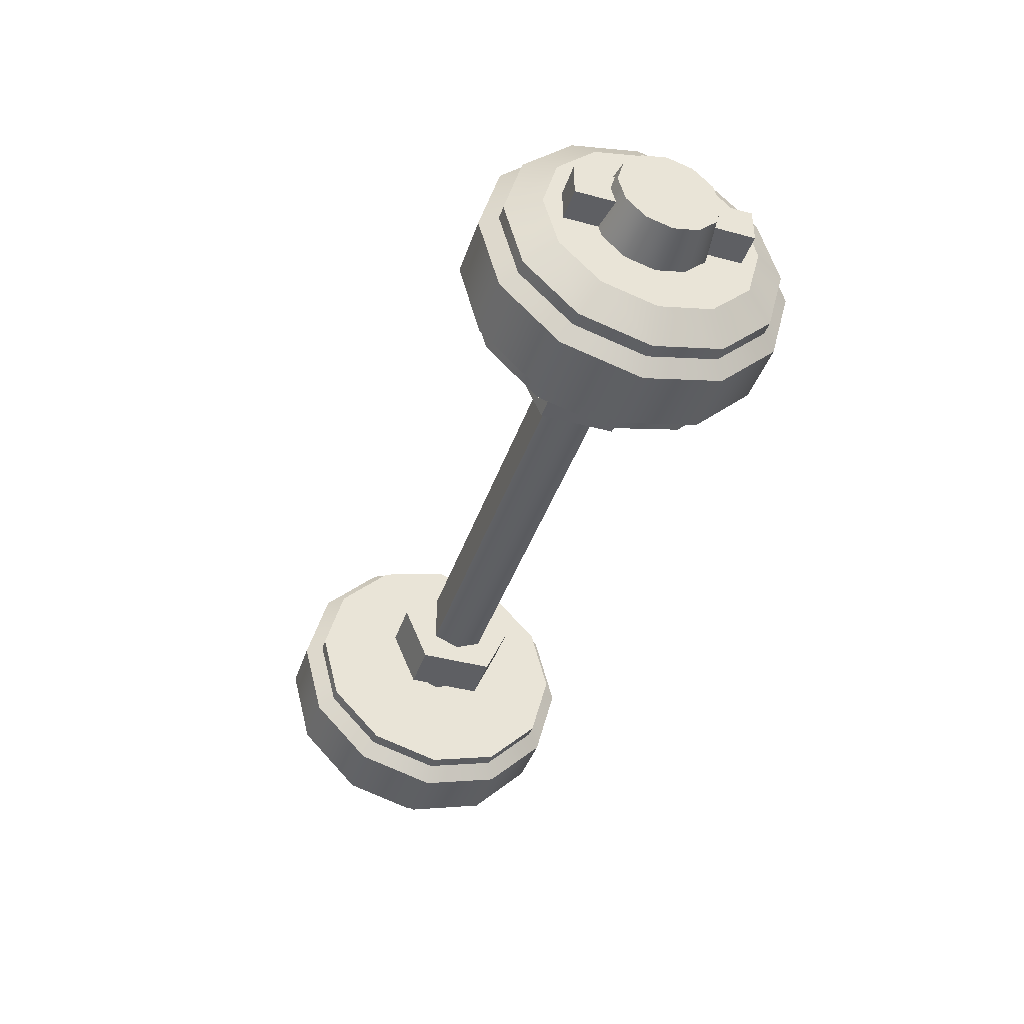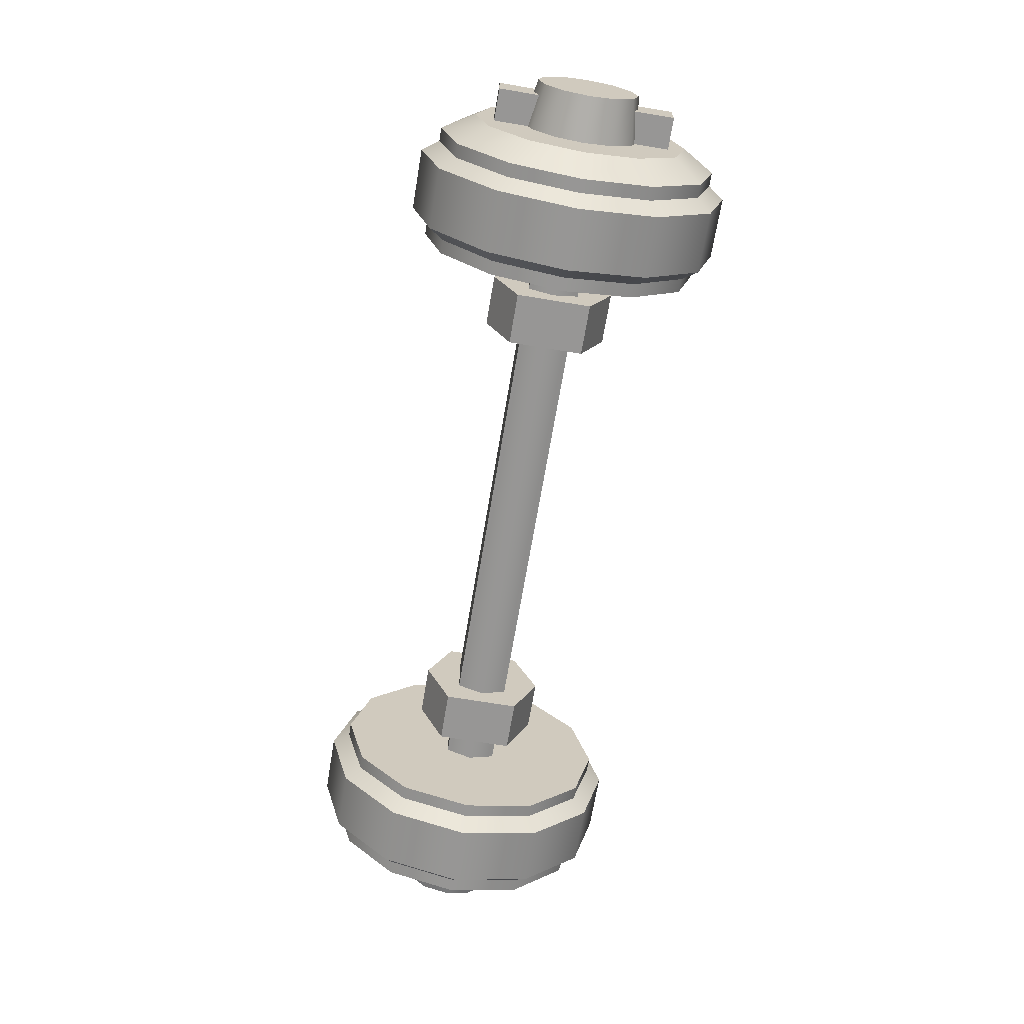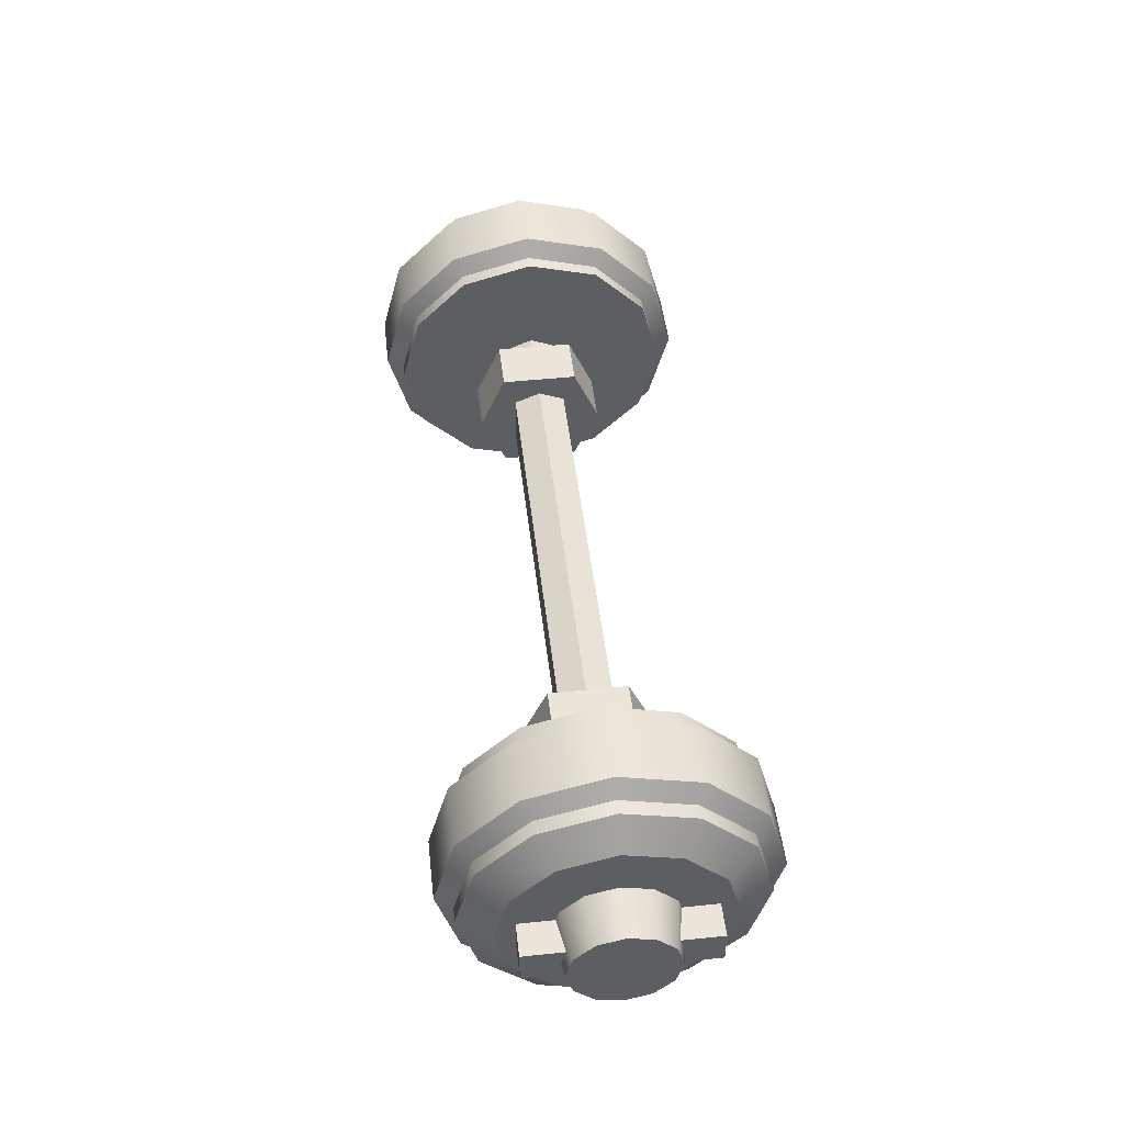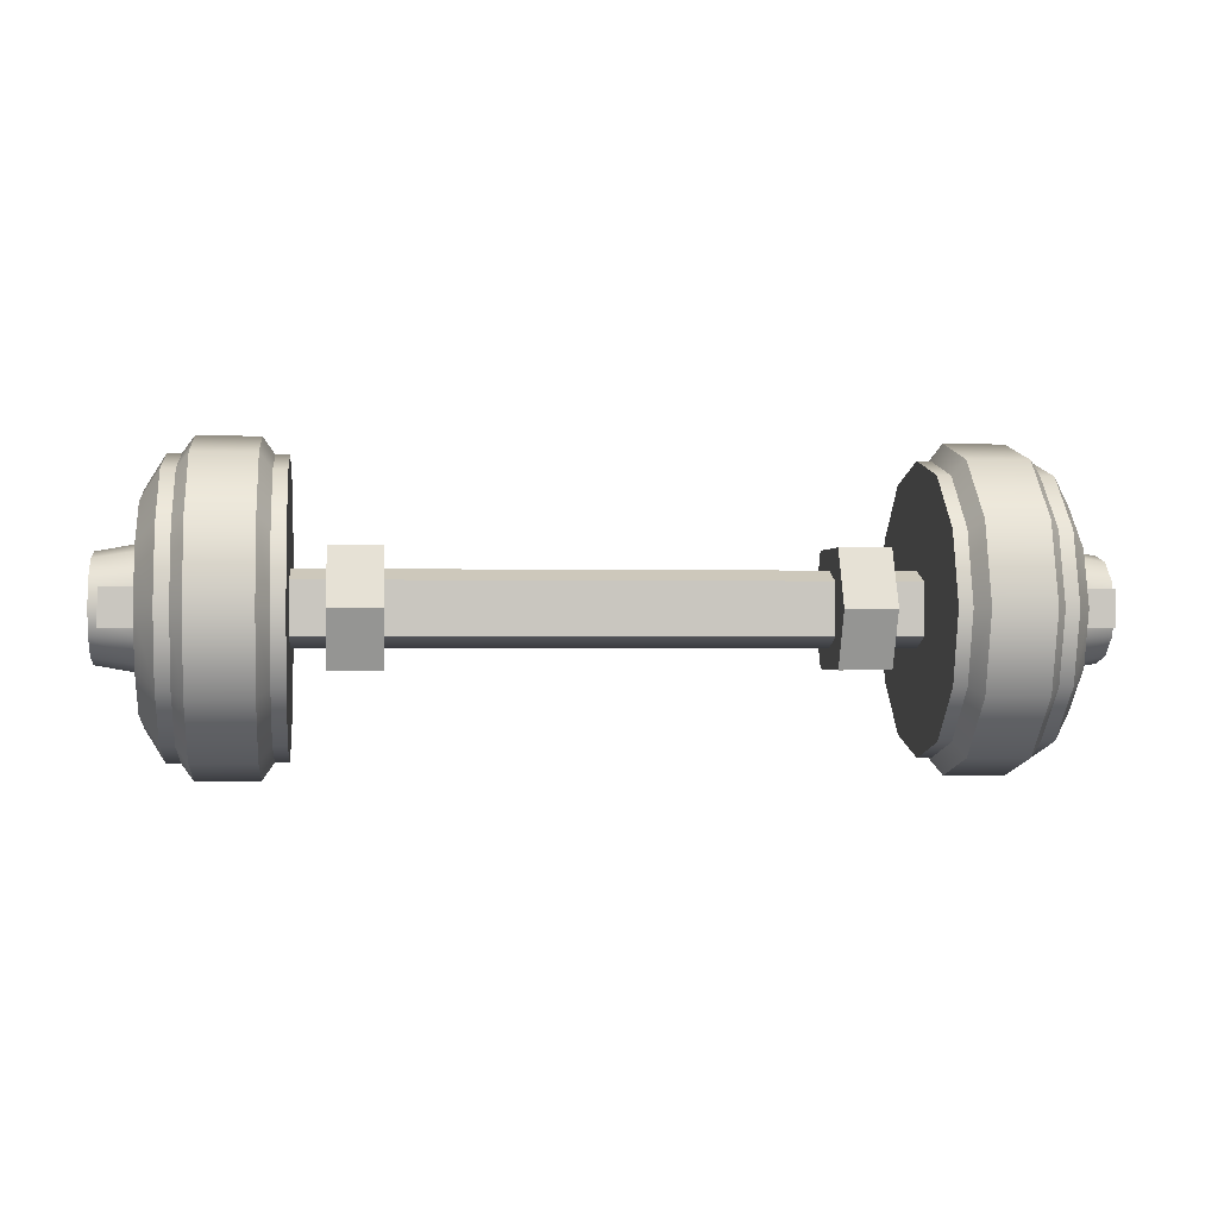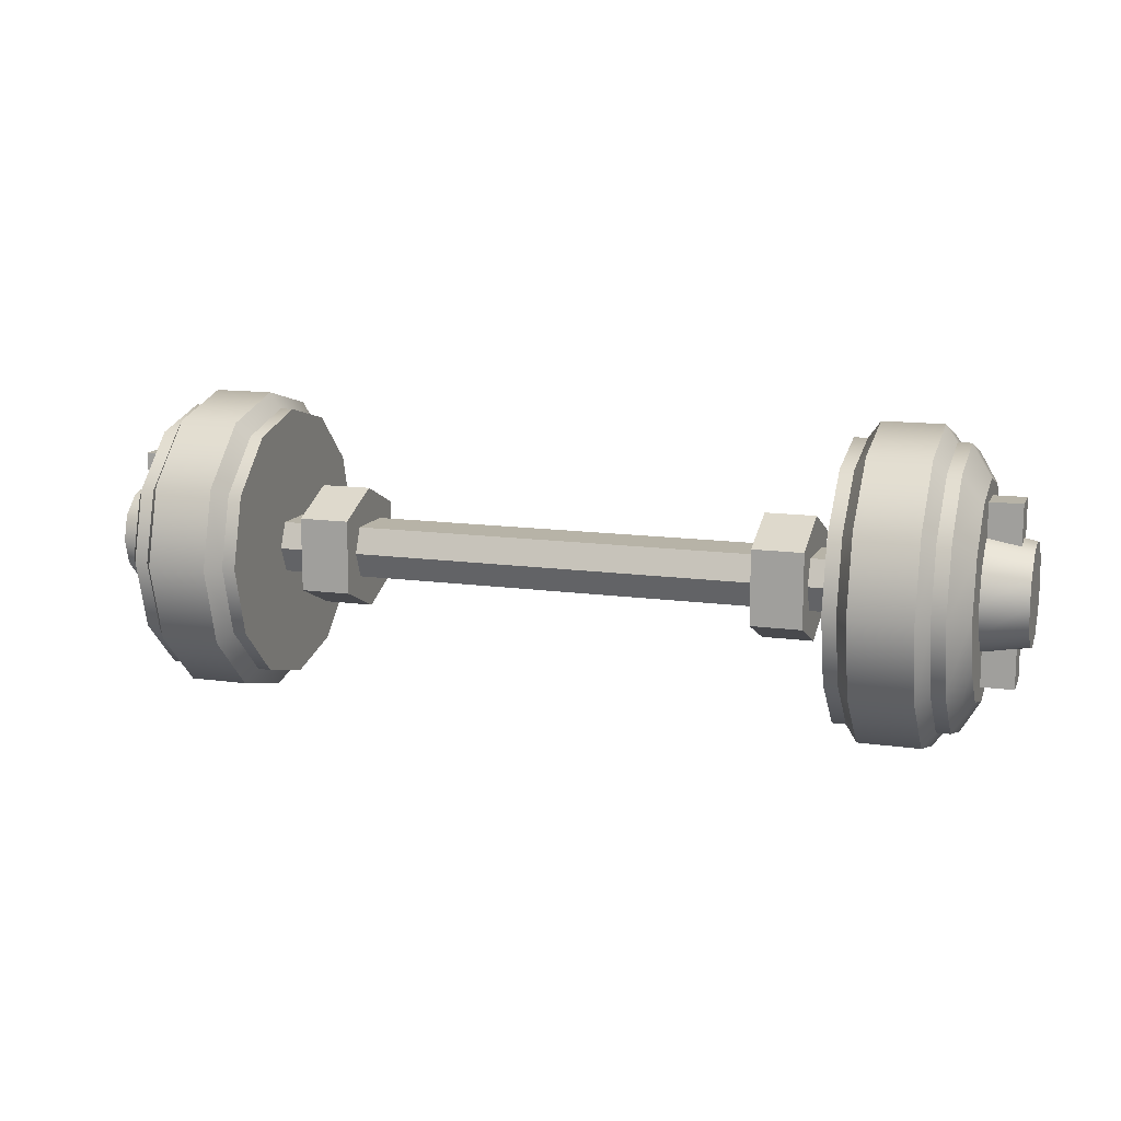
<metadata>
{"format":"obj","ext":"obj","renderer":"f3d","projection":"perspective","resolution":1024,"background":"white","views":[{"elev":-41.4,"azim":-108.1,"up":"+Y"},{"elev":-67.9,"azim":80.5,"up":"+Y"},{"elev":48.3,"azim":-96.6,"up":"+Y"},{"elev":-0.7,"azim":173.0,"up":"+Y"},{"elev":12.6,"azim":-161.7,"up":"+Z"}]}
</metadata>
<code>
o cart_axle_rear_red_accent
v -0.233 0.1204 -0.1832
v 0.233 0.1204 -0.1832
v -0.233 0.1009 -0.2028
v 0.233 0.1009 -0.2028
v -0.233 0.0928 -0.1832
v 0.233 0.0928 -0.1832
v -0.233 0.1009 -0.1637
v 0.233 0.1009 -0.1637
v -0.233 0.1399 -0.1637
v 0.233 0.1399 -0.1637
v -0.233 0.148 -0.1832
v 0.233 0.148 -0.1832
v -0.233 0.1399 -0.2028
v 0.233 0.1399 -0.2028
v -0.1577 0.1632 -0.1549
v -0.1964 0.1632 -0.1549
v -0.1577 0.1204 -0.1362
v -0.1964 0.1204 -0.1362
v -0.1577 0.07753 -0.1549
v -0.1964 0.07753 -0.1549
v -0.1577 0.07753 -0.2116
v -0.1964 0.07753 -0.2116
v -0.1577 0.1204 -0.2303
v -0.1964 0.1204 -0.2303
v -0.1577 0.1632 -0.2116
v -0.1964 0.1632 -0.2116
v -0.1577 0.1204 -0.1832
v -0.1964 0.1204 -0.1832
v 0.1577 0.1204 -0.1832
v 0.1964 0.1204 -0.1832
v 0.1577 0.1632 -0.2116
v 0.1964 0.1632 -0.2116
v 0.1577 0.1204 -0.2303
v 0.1964 0.1204 -0.2303
v 0.1577 0.07753 -0.2116
v 0.1964 0.07753 -0.2116
v 0.1577 0.07753 -0.1549
v 0.1964 0.07753 -0.1549
v 0.1577 0.1204 -0.1362
v 0.1964 0.1204 -0.1362
v 0.1577 0.1632 -0.1549
v 0.1964 0.1632 -0.1549
v 0.2215 0.1204 -0.2895
v 0.2215 0.06727 -0.2752
v 0.2215 0.02839 -0.2364
v 0.2215 0.01416 -0.1832
v 0.2215 0.02839 -0.1301
v 0.2215 0.06727 -0.09126
v 0.2215 0.1204 -0.07703
v 0.2215 0.1735 -0.09126
v 0.2215 0.2124 -0.1301
v 0.2215 0.2266 -0.1832
v 0.2215 0.2124 -0.2364
v 0.2215 0.1735 -0.2752
v 0.32 0.1204 -0.2282
v 0.3054 0.1204 -0.2895
v 0.32 0.09792 -0.2221
v 0.3054 0.06727 -0.2752
v 0.32 0.08149 -0.2057
v 0.3054 0.02839 -0.2364
v 0.32 0.07547 -0.1832
v 0.3054 0.01416 -0.1832
v 0.32 0.08149 -0.1608
v 0.3054 0.02839 -0.1301
v 0.32 0.09792 -0.1444
v 0.3054 0.06727 -0.09126
v 0.32 0.1204 -0.1383
v 0.3054 0.1204 -0.07703
v 0.32 0.1428 -0.1444
v 0.3054 0.1735 -0.09126
v 0.32 0.1593 -0.1608
v 0.3054 0.2124 -0.1301
v 0.32 0.1653 -0.1832
v 0.3054 0.2266 -0.1832
v 0.32 0.1593 -0.2057
v 0.3054 0.2124 -0.2364
v 0.32 0.1428 -0.2221
v 0.3054 0.1735 -0.2752
v 0.32 0.1204 -0.2652
v 0.32 0.07941 -0.2542
v 0.32 0.04943 -0.2242
v 0.32 0.03846 -0.1832
v 0.32 0.04943 -0.1423
v 0.32 0.07941 -0.1123
v 0.32 0.1204 -0.1013
v 0.32 0.1613 -0.1123
v 0.32 0.1913 -0.1423
v 0.32 0.2023 -0.1832
v 0.32 0.1913 -0.2242
v 0.32 0.1613 -0.2542
v 0.3539 0.1204 -0.1832
v 0.3539 0.1204 -0.2221
v 0.3539 0.101 -0.2169
v 0.3539 0.08674 -0.2027
v 0.3539 0.08153 -0.1832
v 0.3539 0.08674 -0.1638
v 0.3539 0.101 -0.1496
v 0.3539 0.1204 -0.1444
v 0.3539 0.1398 -0.1496
v 0.3539 0.154 -0.1638
v 0.3539 0.1592 -0.1832
v 0.3539 0.154 -0.2027
v 0.3539 0.1398 -0.2169
v 0.2318 0.1204 -0.2895
v 0.2952 0.1204 -0.2895
v 0.2952 0.06727 -0.2752
v 0.2318 0.06727 -0.2752
v 0.2318 0.1735 -0.2752
v 0.2952 0.1735 -0.2752
v 0.2952 0.02839 -0.2364
v 0.2318 0.02839 -0.2364
v 0.2952 0.01416 -0.1832
v 0.2318 0.01416 -0.1832
v 0.2952 0.02839 -0.1301
v 0.2318 0.02839 -0.1301
v 0.2952 0.06727 -0.09126
v 0.2318 0.06727 -0.09126
v 0.2952 0.1204 -0.07703
v 0.2318 0.1204 -0.07703
v 0.2952 0.1735 -0.09126
v 0.2318 0.1735 -0.09126
v 0.2952 0.2124 -0.1301
v 0.2318 0.2124 -0.1301
v 0.2952 0.2266 -0.1832
v 0.2318 0.2266 -0.1832
v 0.2952 0.2124 -0.2364
v 0.2318 0.2124 -0.2364
v 0.2406 0.1204 -0.302
v 0.2864 0.1204 -0.302
v 0.2864 0.061 -0.2861
v 0.2406 0.061 -0.2861
v 0.2406 0.1797 -0.2861
v 0.2864 0.1797 -0.2861
v 0.2864 0.01754 -0.2426
v 0.2406 0.01754 -0.2426
v 0.2864 0.001632 -0.1832
v 0.2406 0.001632 -0.1832
v 0.2864 0.01754 -0.1239
v 0.2406 0.01754 -0.1239
v 0.2864 0.061 -0.08041
v 0.2406 0.061 -0.08041
v 0.2864 0.1204 -0.06451
v 0.2406 0.1204 -0.06451
v 0.2864 0.1797 -0.08041
v 0.2406 0.1797 -0.08041
v 0.2864 0.2232 -0.1239
v 0.2406 0.2232 -0.1239
v 0.2864 0.2391 -0.1832
v 0.2406 0.2391 -0.1832
v 0.2864 0.2232 -0.2426
v 0.2406 0.2232 -0.2426
v 0.3106 0.1068 -0.1159
v 0.3106 0.1339 -0.1159
v 0.3106 0.1068 -0.2505
v 0.3106 0.1339 -0.2505
v 0.3444 0.1068 -0.1159
v 0.3444 0.1339 -0.1159
v 0.3444 0.1068 -0.2505
v 0.3444 0.1339 -0.2505
v -0.2215 0.1204 -0.2895
v -0.2215 0.06727 -0.2752
v -0.2215 0.02839 -0.2364
v -0.2215 0.01416 -0.1832
v -0.2215 0.02839 -0.1301
v -0.2215 0.06727 -0.09126
v -0.2215 0.1204 -0.07703
v -0.2215 0.1735 -0.09126
v -0.2215 0.2124 -0.1301
v -0.2215 0.2266 -0.1832
v -0.2215 0.2124 -0.2364
v -0.2215 0.1735 -0.2752
v -0.32 0.1204 -0.2282
v -0.3054 0.1204 -0.2895
v -0.32 0.09792 -0.2221
v -0.3054 0.06727 -0.2752
v -0.32 0.08149 -0.2057
v -0.3054 0.02839 -0.2364
v -0.32 0.07547 -0.1832
v -0.3054 0.01416 -0.1832
v -0.32 0.08149 -0.1608
v -0.3054 0.02839 -0.1301
v -0.32 0.09792 -0.1444
v -0.3054 0.06727 -0.09126
v -0.32 0.1204 -0.1383
v -0.3054 0.1204 -0.07703
v -0.32 0.1428 -0.1444
v -0.3054 0.1735 -0.09126
v -0.32 0.1593 -0.1608
v -0.3054 0.2124 -0.1301
v -0.32 0.1653 -0.1832
v -0.3054 0.2266 -0.1832
v -0.32 0.1593 -0.2057
v -0.3054 0.2124 -0.2364
v -0.32 0.1428 -0.2221
v -0.3054 0.1735 -0.2752
v -0.32 0.1204 -0.2652
v -0.32 0.07941 -0.2542
v -0.32 0.04943 -0.2242
v -0.32 0.03846 -0.1832
v -0.32 0.04943 -0.1423
v -0.32 0.07941 -0.1123
v -0.32 0.1204 -0.1013
v -0.32 0.1613 -0.1123
v -0.32 0.1913 -0.1423
v -0.32 0.2023 -0.1832
v -0.32 0.1913 -0.2242
v -0.32 0.1613 -0.2542
v -0.3539 0.1204 -0.1832
v -0.3539 0.1204 -0.2221
v -0.3539 0.101 -0.2169
v -0.3539 0.08674 -0.2027
v -0.3539 0.08153 -0.1832
v -0.3539 0.08674 -0.1638
v -0.3539 0.101 -0.1496
v -0.3539 0.1204 -0.1444
v -0.3539 0.1398 -0.1496
v -0.3539 0.154 -0.1638
v -0.3539 0.1592 -0.1832
v -0.3539 0.154 -0.2027
v -0.3539 0.1398 -0.2169
v -0.2318 0.1204 -0.2895
v -0.2952 0.1204 -0.2895
v -0.2952 0.06727 -0.2752
v -0.2318 0.06727 -0.2752
v -0.2318 0.1735 -0.2752
v -0.2952 0.1735 -0.2752
v -0.2952 0.02839 -0.2364
v -0.2318 0.02839 -0.2364
v -0.2952 0.01416 -0.1832
v -0.2318 0.01416 -0.1832
v -0.2952 0.02839 -0.1301
v -0.2318 0.02839 -0.1301
v -0.2952 0.06727 -0.09126
v -0.2318 0.06727 -0.09126
v -0.2952 0.1204 -0.07703
v -0.2318 0.1204 -0.07703
v -0.2952 0.1735 -0.09126
v -0.2318 0.1735 -0.09126
v -0.2952 0.2124 -0.1301
v -0.2318 0.2124 -0.1301
v -0.2952 0.2266 -0.1832
v -0.2318 0.2266 -0.1832
v -0.2952 0.2124 -0.2364
v -0.2318 0.2124 -0.2364
v -0.2406 0.1204 -0.302
v -0.2864 0.1204 -0.302
v -0.2864 0.061 -0.2861
v -0.2406 0.061 -0.2861
v -0.2406 0.1797 -0.2861
v -0.2864 0.1797 -0.2861
v -0.2864 0.01754 -0.2426
v -0.2406 0.01754 -0.2426
v -0.2864 0.001632 -0.1832
v -0.2406 0.001632 -0.1832
v -0.2864 0.01754 -0.1239
v -0.2406 0.01754 -0.1239
v -0.2864 0.061 -0.08041
v -0.2406 0.061 -0.08041
v -0.2864 0.1204 -0.06451
v -0.2406 0.1204 -0.06451
v -0.2864 0.1797 -0.08041
v -0.2406 0.1797 -0.08041
v -0.2864 0.2232 -0.1239
v -0.2406 0.2232 -0.1239
v -0.2864 0.2391 -0.1832
v -0.2406 0.2391 -0.1832
v -0.2864 0.2232 -0.2426
v -0.2406 0.2232 -0.2426
v -0.3106 0.1068 -0.1159
v -0.3106 0.1339 -0.1159
v -0.3106 0.1068 -0.2505
v -0.3106 0.1339 -0.2505
v -0.3444 0.1068 -0.1159
v -0.3444 0.1339 -0.1159
v -0.3444 0.1068 -0.2505
v -0.3444 0.1339 -0.2505
f 154 155 159 158
f 158 159 157 156
f 156 157 153 152
f 154 158 156 152
f 159 155 153 157
f 271 275 276 272
f 275 273 274 276
f 273 269 270 274
f 271 269 273 275
f 276 274 270 272
f 8 10 9 7
f 3 4 6 5
f 5 6 8 7
f 1 13 3
f 9 10 12 11
f 11 12 14 13
f 4 14 2
f 7 9 1
f 1 3 5
f 2 6 4
f 1 5 7
f 2 8 6
f 2 10 8
f 1 9 11
f 2 12 10
f 1 11 13
f 2 14 12
f 13 14 4 3
f 16 15 25 26
f 27 15 17
f 28 18 16
f 27 17 19
f 28 20 18
f 27 19 21
f 27 21 23
f 28 24 22
f 27 23 25
f 28 26 24
f 22 20 28
f 25 15 27
f 18 17 15 16
f 20 19 17 18
f 28 16 26
f 24 23 21 22
f 26 25 23 24
f 21 19 20 22
f 36 38 37 35
f 31 32 34 33
f 33 34 36 35
f 29 41 31
f 37 38 40 39
f 39 40 42 41
f 32 42 30
f 35 37 29
f 29 31 33
f 30 34 32
f 29 33 35
f 30 36 34
f 30 38 36
f 29 37 39
f 30 40 38
f 29 39 41
f 30 42 40
f 41 42 32 31
f 109 78 56 105
f 110 60 62 112
f 112 62 64 114
f 114 64 66 116
f 116 66 68 118
f 118 68 70 120
f 120 70 72 122
f 122 72 74 124
f 124 74 76 126
f 126 76 78 109
f 105 56 58 106
f 106 58 60 110
f 43 44 45 46 47 48 49 50 51 52 53 54
f 58 56 79 80
f 60 58 80 81
f 62 60 81 82
f 64 62 82 83
f 66 64 83 84
f 68 66 84 85
f 70 68 85 86
f 72 70 86 87
f 74 72 87 88
f 76 74 88 89
f 78 76 89 90
f 56 78 90 79
f 75 73 101 102
f 55 57 80 79
f 57 59 81 80
f 59 61 82 81
f 61 63 83 82
f 63 65 84 83
f 65 67 85 84
f 67 69 86 85
f 69 71 87 86
f 71 73 88 87
f 73 75 89 88
f 75 77 90 89
f 77 55 79 90
f 69 67 98 99
f 63 61 95 96
f 77 75 102 103
f 57 55 92 93
f 71 69 99 100
f 65 63 96 97
f 55 77 103 92
f 59 57 93 94
f 73 71 100 101
f 67 65 97 98
f 61 59 94 95
f 91 93 92
f 91 94 93
f 91 95 94
f 91 96 95
f 91 97 96
f 91 98 97
f 91 99 98
f 91 100 99
f 91 101 100
f 91 102 101
f 91 103 102
f 91 92 103
f 44 107 111 45
f 116 118 142 140
f 43 104 107 44
f 111 107 131 135
f 53 127 108 54
f 104 108 132 128
f 52 125 127 53
f 124 126 150 148
f 51 123 125 52
f 119 117 141 143
f 50 121 123 51
f 110 112 136 134
f 49 119 121 50
f 127 125 149 151
f 48 117 119 49
f 118 120 144 142
f 47 115 117 48
f 113 111 135 137
f 46 113 115 47
f 126 109 133 150
f 45 111 113 46
f 121 119 143 145
f 54 108 104 43
f 112 114 138 136
f 131 130 134 135
f 128 129 130 131
f 151 150 133 132
f 149 148 150 151
f 147 146 148 149
f 145 144 146 147
f 143 142 144 145
f 141 140 142 143
f 139 138 140 141
f 137 136 138 139
f 135 134 136 137
f 132 133 129 128
f 125 123 147 149
f 109 105 129 133
f 106 110 134 130
f 117 115 139 141
f 122 124 148 146
f 107 104 128 131
f 114 116 140 138
f 123 121 145 147
f 105 106 130 129
f 115 113 137 139
f 120 122 146 144
f 108 127 151 132
f 226 222 173 195
f 227 229 179 177
f 229 231 181 179
f 231 233 183 181
f 233 235 185 183
f 235 237 187 185
f 237 239 189 187
f 239 241 191 189
f 241 243 193 191
f 243 226 195 193
f 222 223 175 173
f 223 227 177 175
f 160 171 170 169 168 167 166 165 164 163 162 161
f 175 197 196 173
f 177 198 197 175
f 179 199 198 177
f 181 200 199 179
f 183 201 200 181
f 185 202 201 183
f 187 203 202 185
f 189 204 203 187
f 191 205 204 189
f 193 206 205 191
f 195 207 206 193
f 173 196 207 195
f 192 219 218 190
f 172 196 197 174
f 174 197 198 176
f 176 198 199 178
f 178 199 200 180
f 180 200 201 182
f 182 201 202 184
f 184 202 203 186
f 186 203 204 188
f 188 204 205 190
f 190 205 206 192
f 192 206 207 194
f 194 207 196 172
f 186 216 215 184
f 180 213 212 178
f 194 220 219 192
f 174 210 209 172
f 188 217 216 186
f 182 214 213 180
f 172 209 220 194
f 176 211 210 174
f 190 218 217 188
f 184 215 214 182
f 178 212 211 176
f 208 209 210
f 208 210 211
f 208 211 212
f 208 212 213
f 208 213 214
f 208 214 215
f 208 215 216
f 208 216 217
f 208 217 218
f 208 218 219
f 208 219 220
f 208 220 209
f 161 162 228 224
f 233 257 259 235
f 160 161 224 221
f 228 252 248 224
f 170 171 225 244
f 221 245 249 225
f 169 170 244 242
f 241 265 267 243
f 168 169 242 240
f 236 260 258 234
f 167 168 240 238
f 227 251 253 229
f 166 167 238 236
f 244 268 266 242
f 165 166 236 234
f 235 259 261 237
f 164 165 234 232
f 230 254 252 228
f 163 164 232 230
f 243 267 250 226
f 162 163 230 228
f 238 262 260 236
f 171 160 221 225
f 229 253 255 231
f 248 252 251 247
f 245 248 247 246
f 268 249 250 267
f 266 268 267 265
f 264 266 265 263
f 262 264 263 261
f 260 262 261 259
f 258 260 259 257
f 256 258 257 255
f 254 256 255 253
f 252 254 253 251
f 249 245 246 250
f 242 266 264 240
f 226 250 246 222
f 223 247 251 227
f 234 258 256 232
f 239 263 265 241
f 224 248 245 221
f 231 255 257 233
f 240 264 262 238
f 222 246 247 223
f 232 256 254 230
f 237 261 263 239
f 225 249 268 244

</code>
